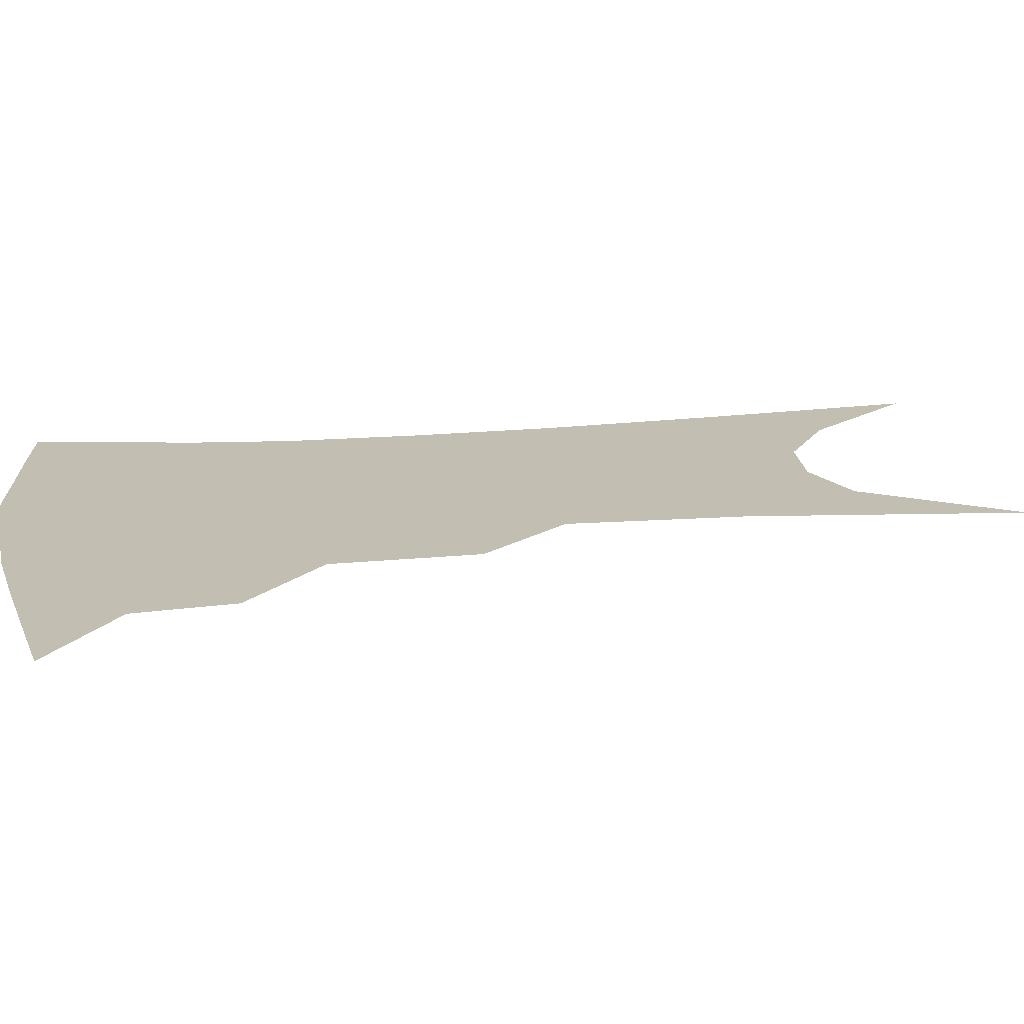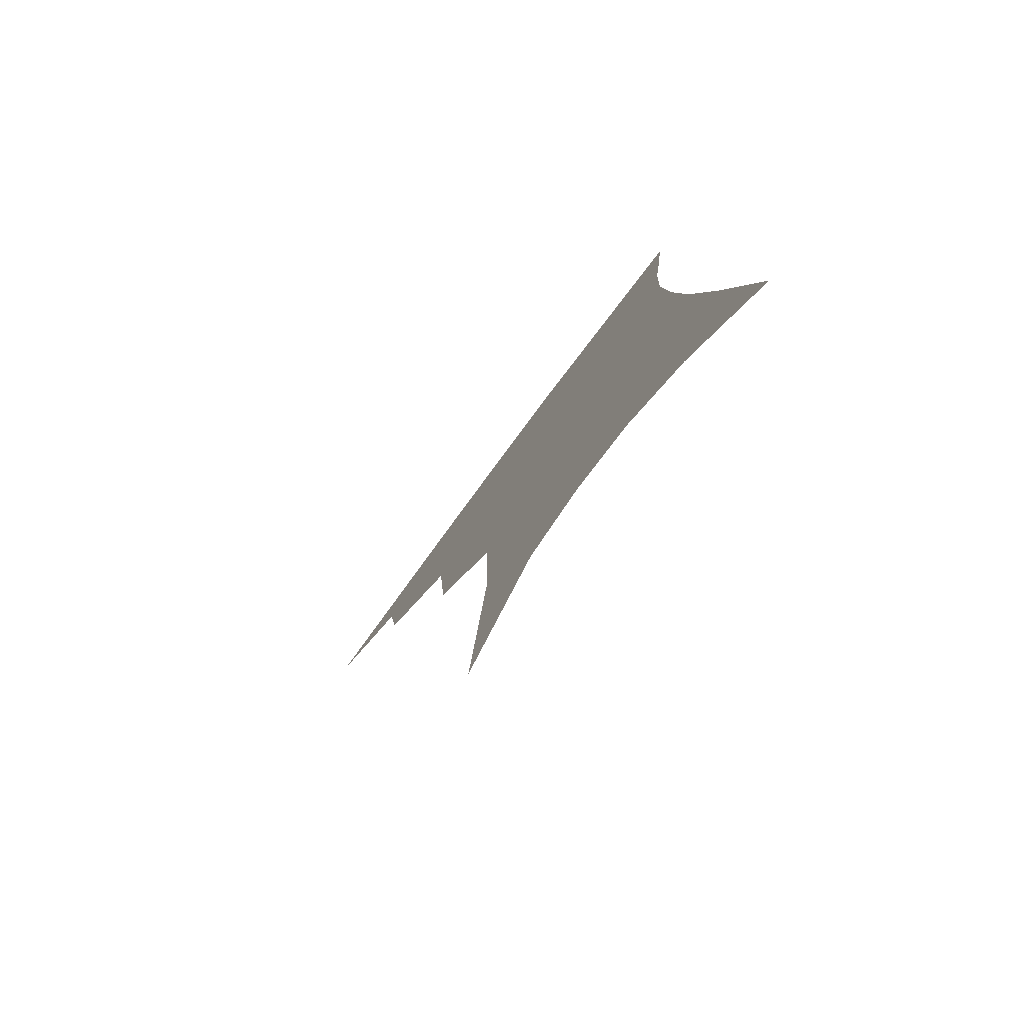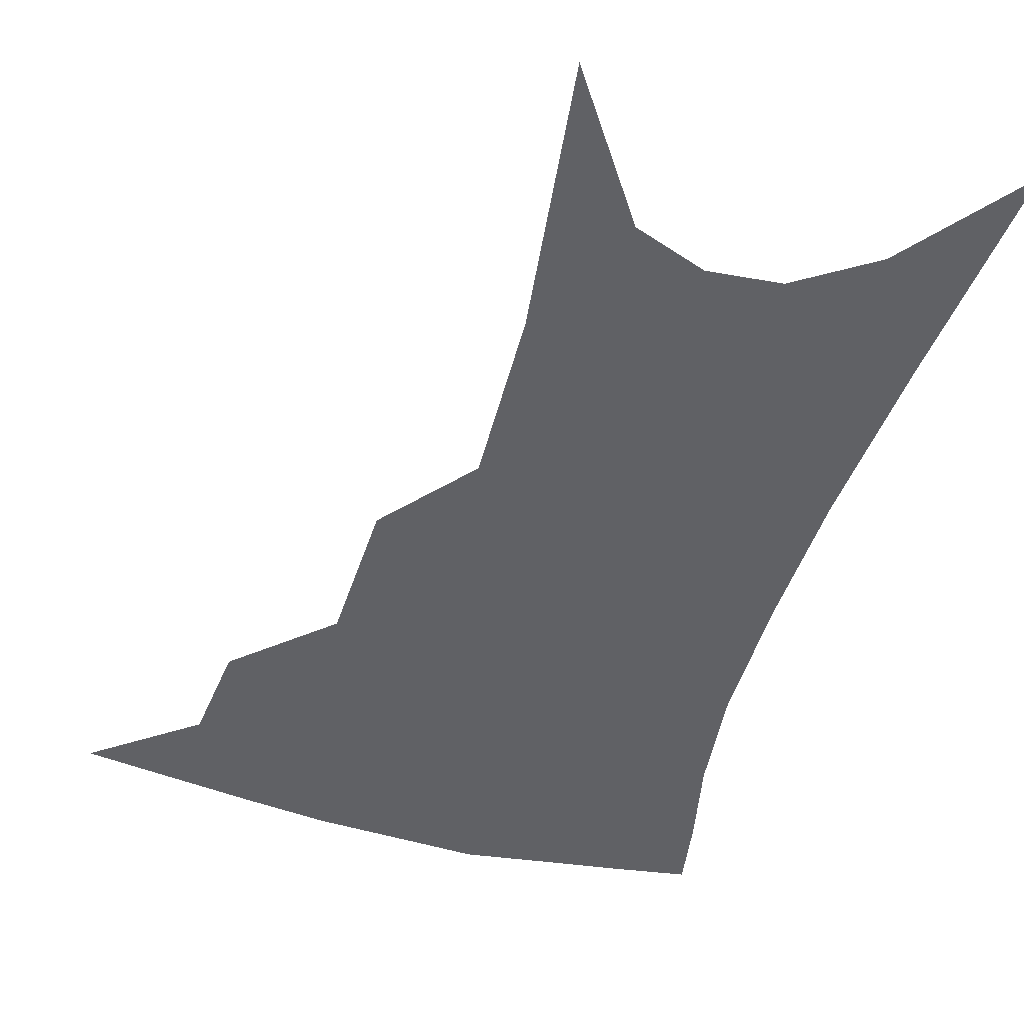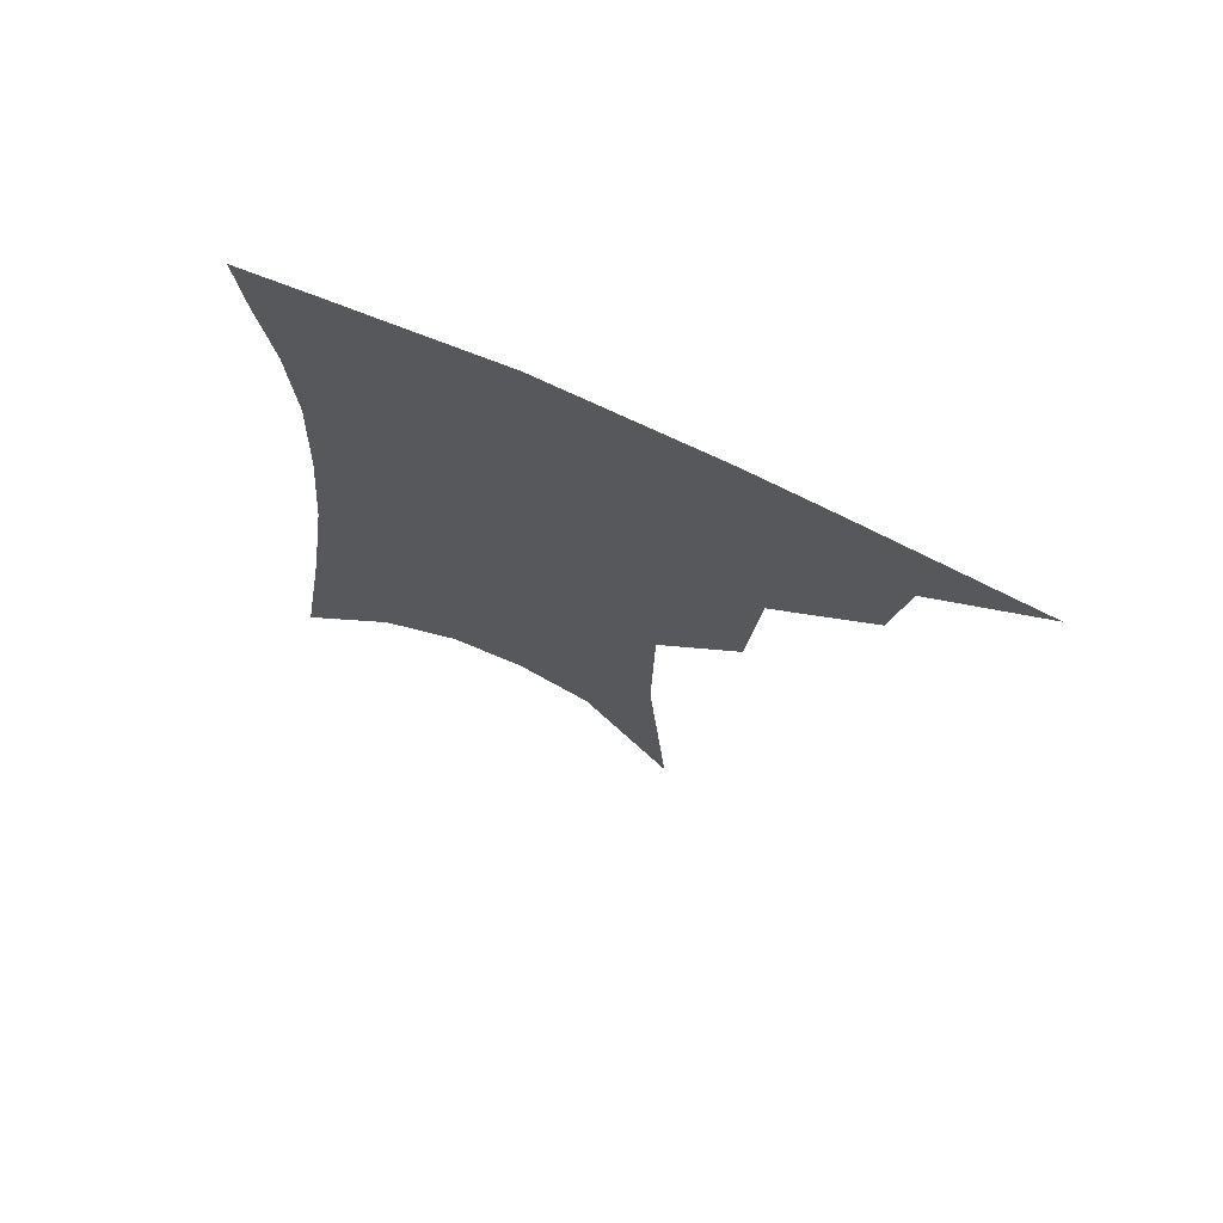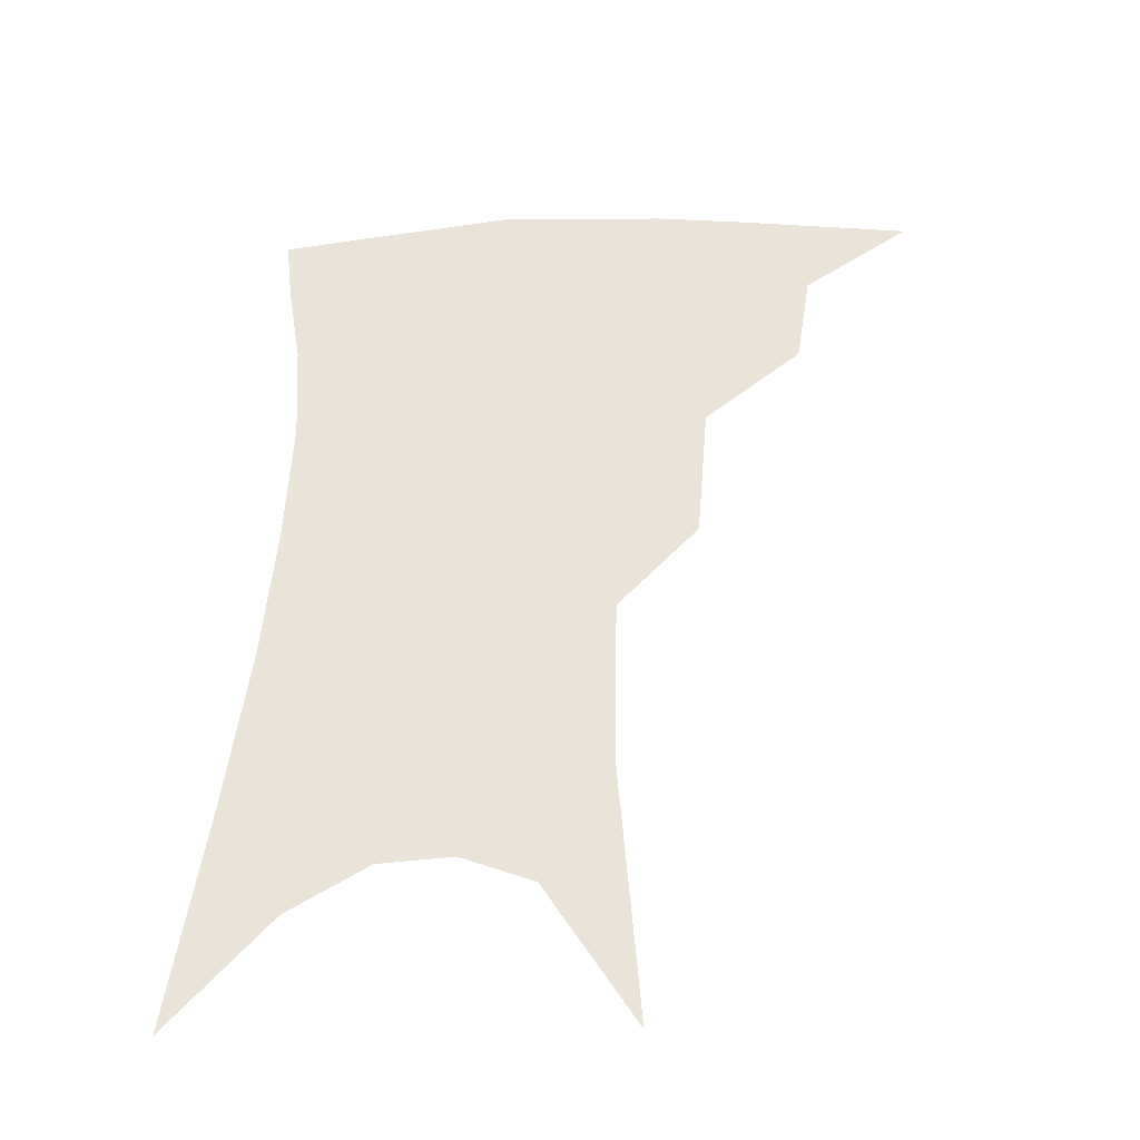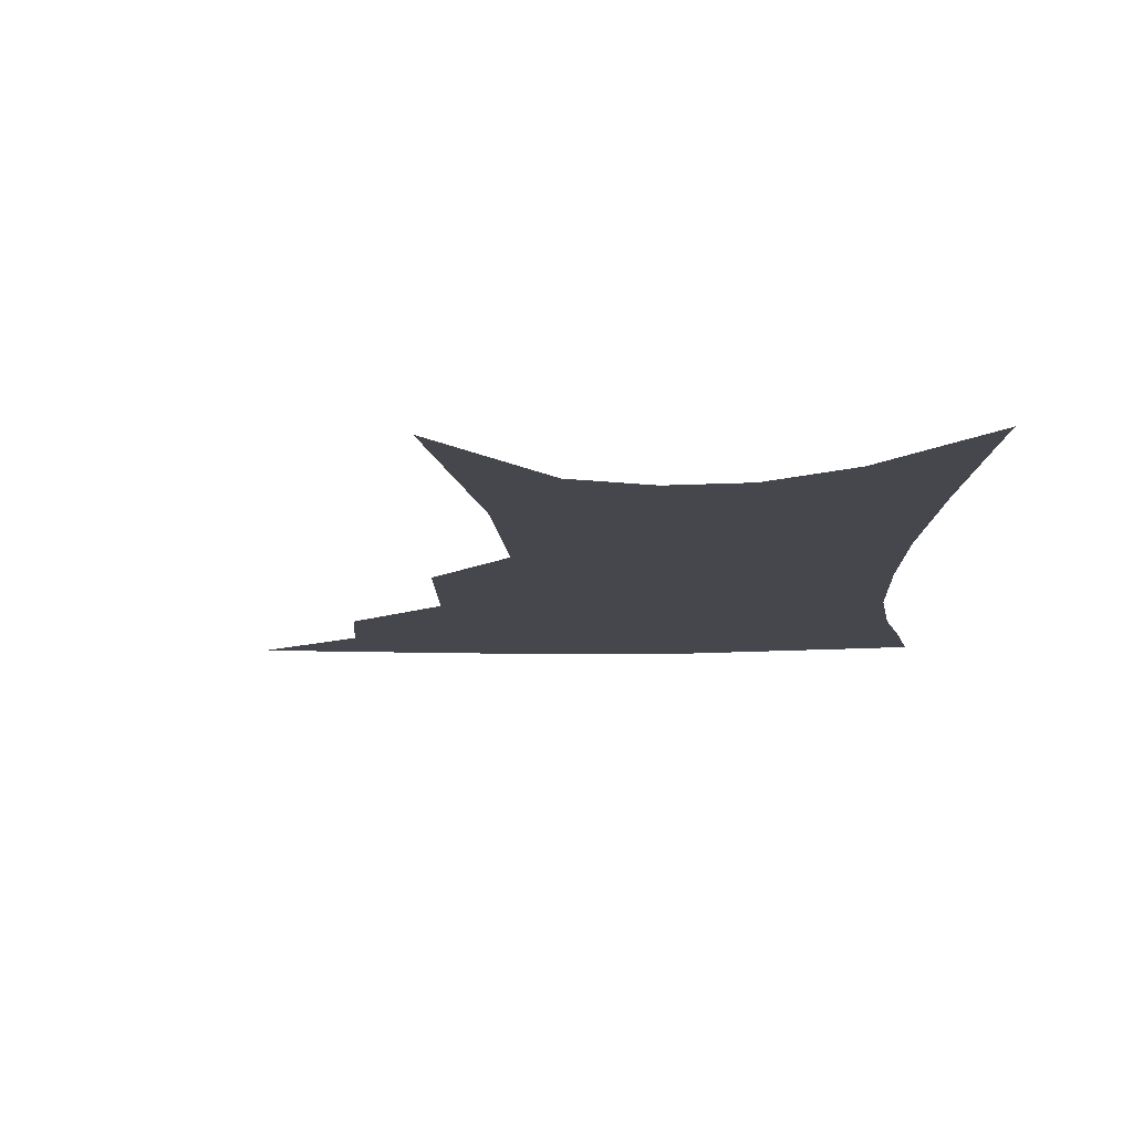
<metadata>
{"format":"obj","ext":"obj","renderer":"f3d","projection":"perspective","resolution":1024,"background":"white","views":[{"elev":17.4,"azim":-96.9,"up":"+Z"},{"elev":-79.6,"azim":53.0,"up":"+Y"},{"elev":-49.3,"azim":-13.6,"up":"+Z"},{"elev":72.9,"azim":-156.6,"up":"+Y"},{"elev":-38.9,"azim":-174.4,"up":"+Y"},{"elev":-10.9,"azim":5.3,"up":"+Z"}]}
</metadata>
<code>
v 479 343.2 0
v 512.7 296.4 0
v 508.5 323.5 0
v 503.6 347.8 0
v 543 234.3 0
v 539.7 274.5 0
v 535.6 303.5 0
v 532 328.5 0
v 527.4 352.2 0
v 560.6 85.12 0
v 566.4 161 0
v 565.6 210 0
v 562.8 251.5 0
v 560.4 284.6 0
v 558.1 310 0
v 554.9 332.4 0
v 550.9 356.1 0
v 585.6 126.3 0
v 585.9 179.4 0
v 583.8 223.1 0
v 581.9 260.8 0
v 580.5 289.1 0
v 579.4 313.2 0
v 578.6 335.2 0
v 574.9 358.4 0
v 605.7 134.8 0
v 603.9 185.8 0
v 601.6 227.9 0
v 600.3 263.9 0
v 600.1 292.2 0
v 600.2 315.4 0
v 600.1 336.6 0
v 597.5 360.5 0
v 626.2 133.9 0
v 621.8 188.5 0
v 619.5 228.5 0
v 618.6 262 0
v 618.9 290.9 0
v 620.1 315.3 0
v 621.3 336.9 0
v 622 358.2 0
v 648.5 120.8 0
v 641.6 179.4 0
v 638.5 220.3 0
v 637.1 255.5 0
v 637.1 289.2 0
v 639.3 315 0
v 642 336 0
v 643.4 356.3 0
v 676.6 89.42 0
v 667.2 152.2 0
v 660.8 201.7 0
v 657.4 241.7 0
v 655.7 279.9 0
v 657.5 309.7 0
v 661.4 334.3 0
v 663.6 354.2 0
v 721 361 0
f 3 4 1
f 6 7 2
f 2 7 3
f 7 8 3
f 3 8 4
f 8 9 4
f 12 13 5
f 5 13 6
f 13 14 6
f 6 14 7
f 14 15 7
f 7 15 8
f 15 16 8
f 8 16 9
f 16 17 9
f 10 18 11
f 18 19 11
f 11 19 12
f 19 20 12
f 12 20 13
f 20 21 13
f 13 21 14
f 21 22 14
f 14 22 15
f 22 23 15
f 15 23 16
f 23 24 16
f 16 24 17
f 24 25 17
f 18 26 19
f 26 27 19
f 19 27 20
f 27 28 20
f 20 28 21
f 28 29 21
f 21 29 22
f 29 30 22
f 22 30 23
f 30 31 23
f 23 31 24
f 31 32 24
f 24 32 25
f 32 33 25
f 26 34 27
f 34 35 27
f 27 35 28
f 35 36 28
f 28 36 29
f 36 37 29
f 29 37 30
f 37 38 30
f 30 38 31
f 38 39 31
f 31 39 32
f 39 40 32
f 32 40 33
f 40 41 33
f 34 42 35
f 42 43 35
f 35 43 36
f 43 44 36
f 36 44 37
f 44 45 37
f 37 45 38
f 45 46 38
f 38 46 39
f 46 47 39
f 39 47 40
f 47 48 40
f 40 48 41
f 48 49 41
f 42 50 43
f 50 51 43
f 43 51 44
f 51 52 44
f 44 52 45
f 52 53 45
f 45 53 46
f 53 54 46
f 46 54 47
f 54 55 47
f 47 55 48
f 55 56 48
f 48 56 49
f 56 57 49

</code>
